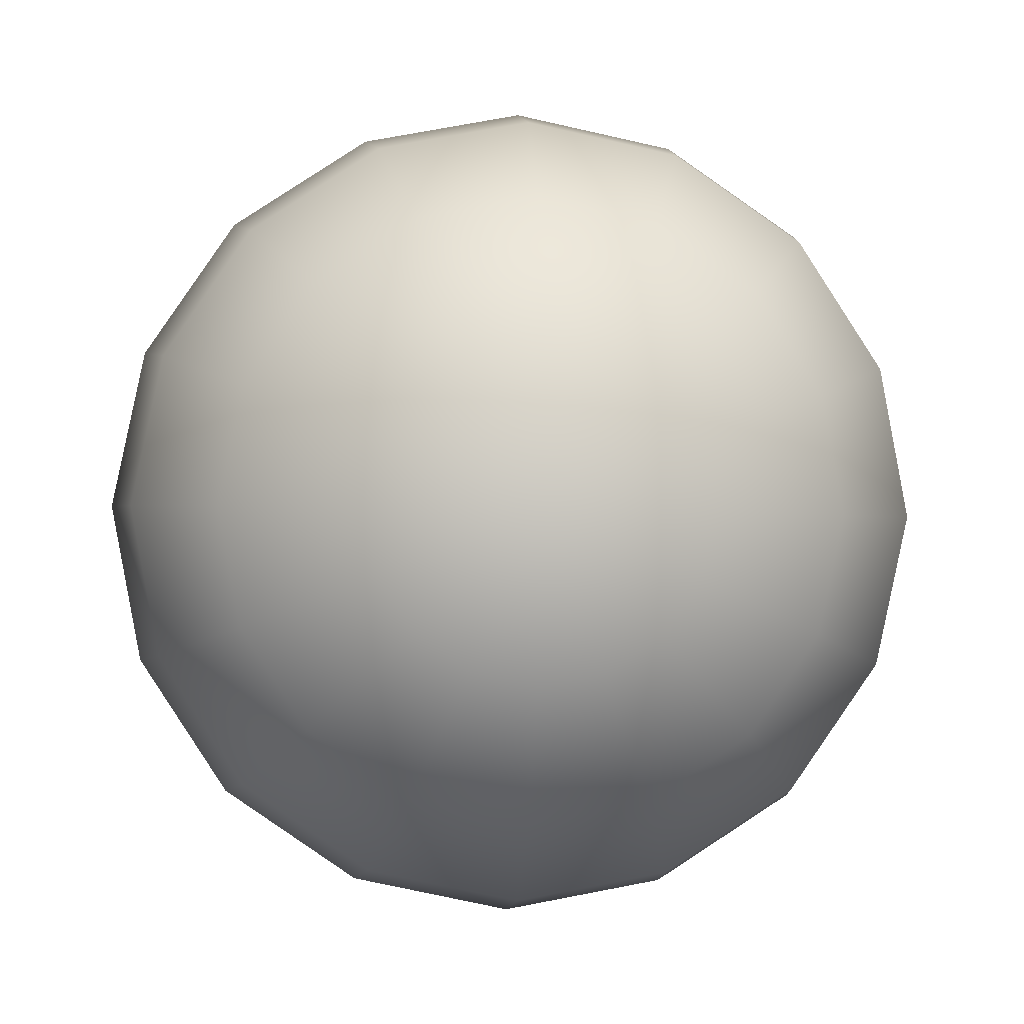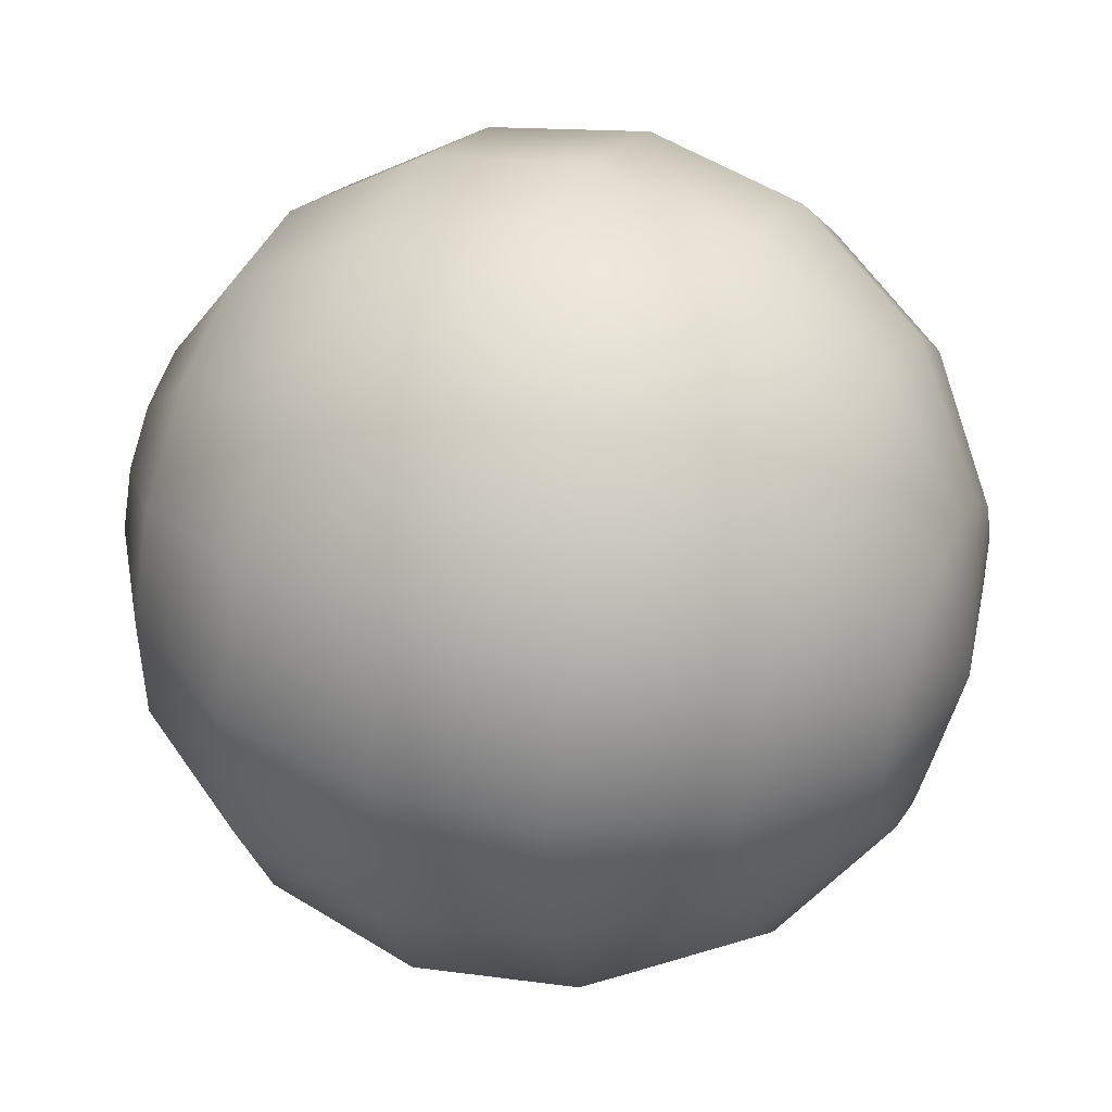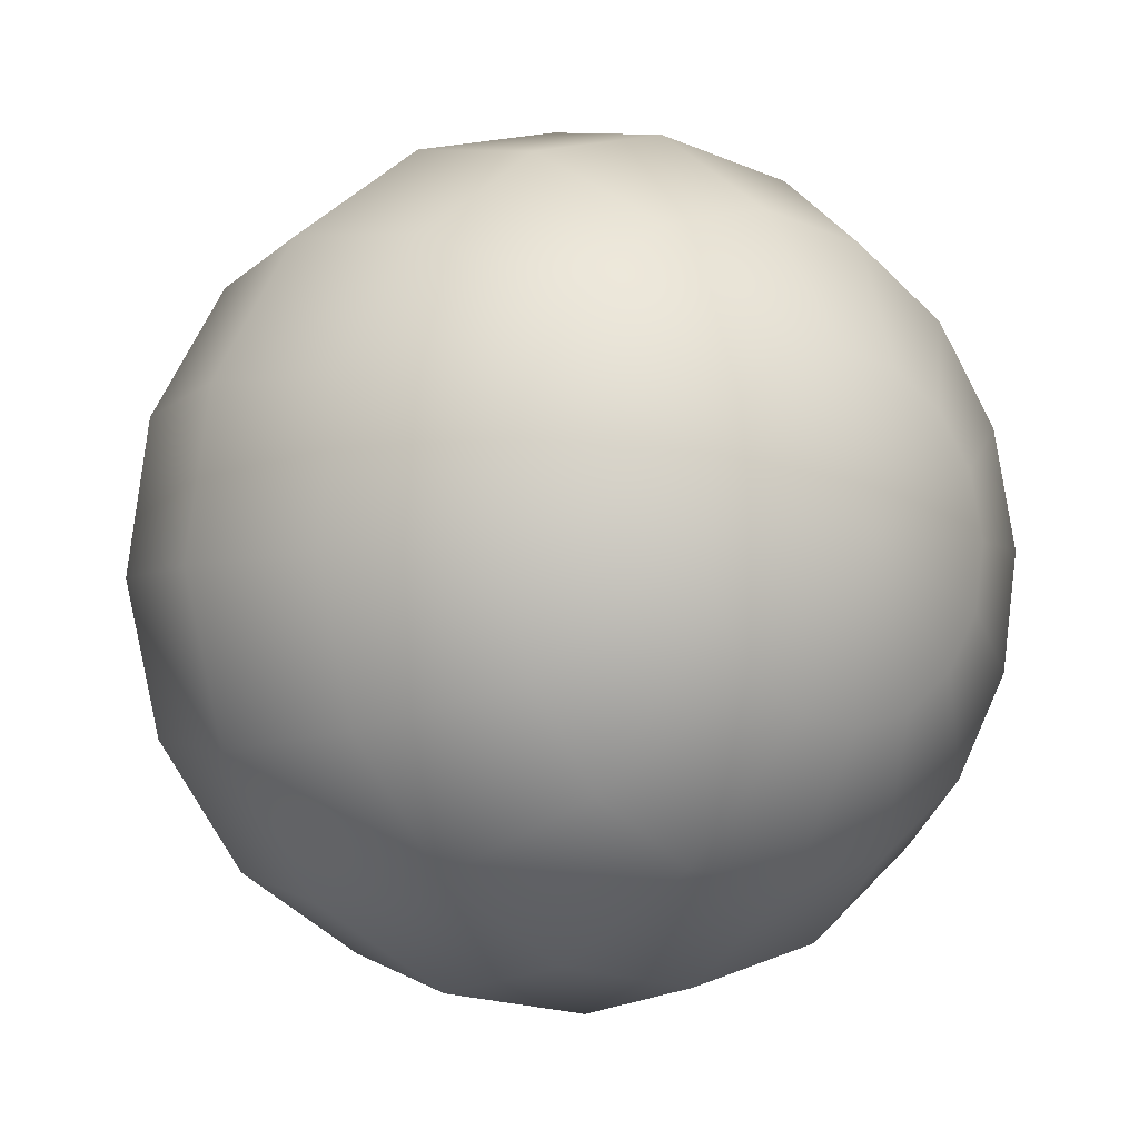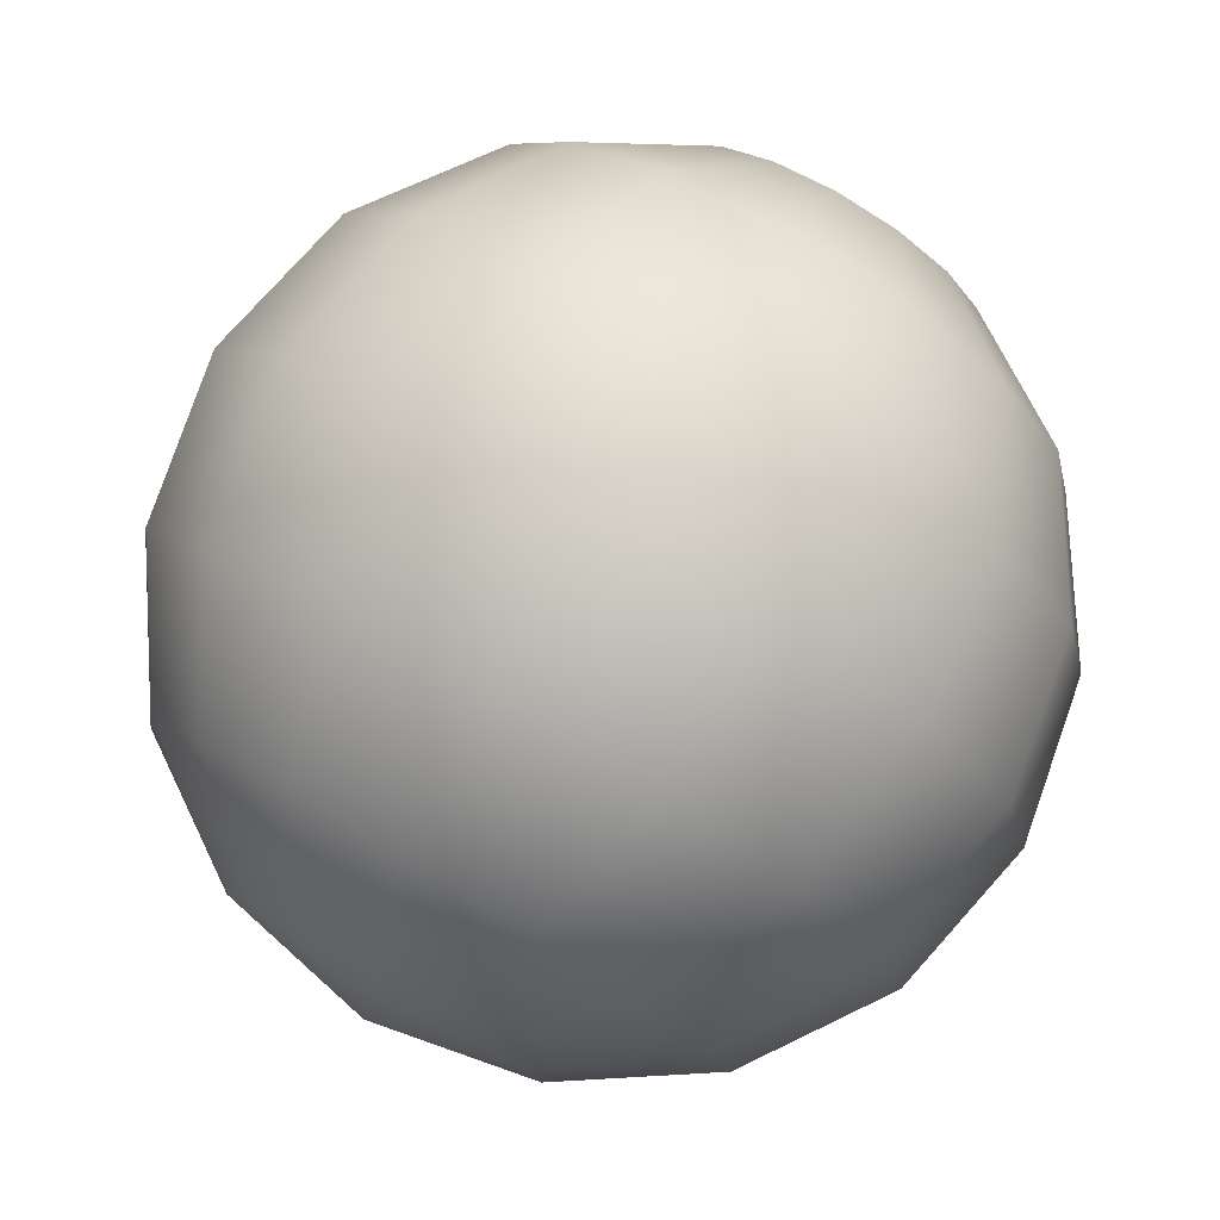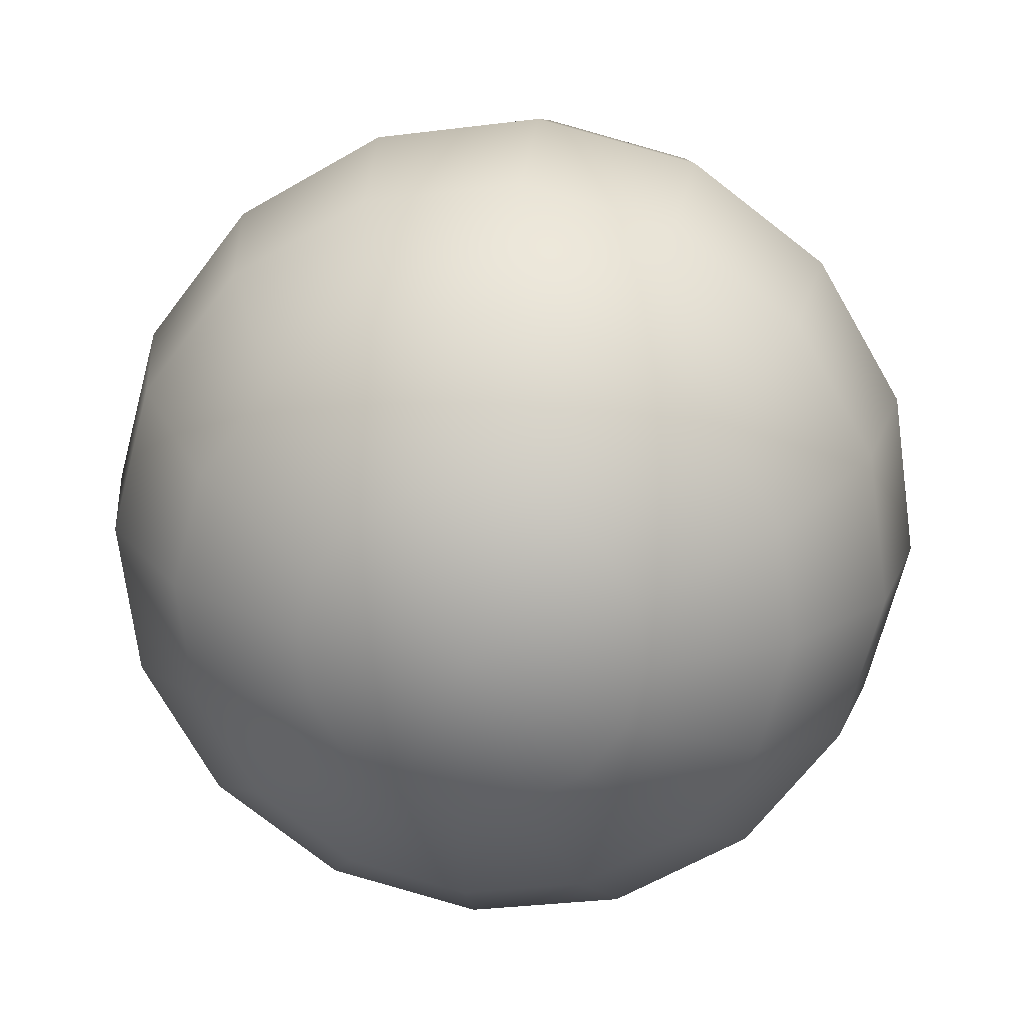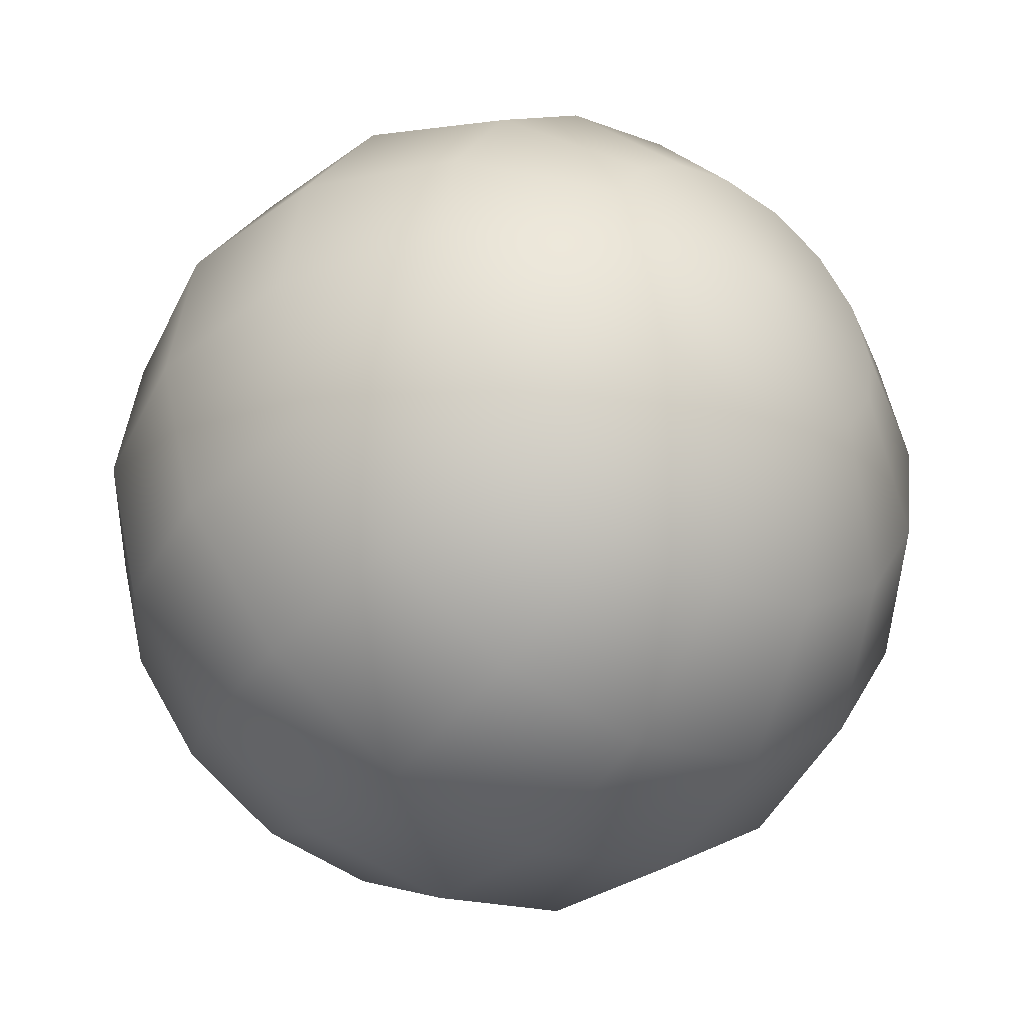
<metadata>
{"format":"obj","ext":"obj","renderer":"f3d","projection":"perspective","resolution":1024,"background":"white","views":[{"elev":-25.2,"azim":-88.9,"up":"+Z"},{"elev":54.5,"azim":-2.1,"up":"+Y"},{"elev":-37.0,"azim":-126.9,"up":"+Z"},{"elev":74.0,"azim":-84.3,"up":"+Y"},{"elev":44.3,"azim":101.6,"up":"+Z"},{"elev":-72.8,"azim":-124.7,"up":"+Z"}]}
</metadata>
<code>
o eye
v 0.01135 0.06811 0.08322
v 0.01029 0.06955 0.08277
v 0.008817 0.07044 0.08211
v 0.007152 0.07065 0.08134
v 0.005549 0.07014 0.08058
v 0.004252 0.06898 0.07995
v 0.003459 0.06737 0.07954
v 0.01165 0.06799 0.0826
v 0.01085 0.06933 0.08161
v 0.009549 0.07015 0.08059
v 0.007945 0.07033 0.0797
v 0.006281 0.06984 0.07907
v 0.004813 0.06876 0.07879
v 0.003763 0.06725 0.07891
v 0.01193 0.06761 0.08207
v 0.01137 0.06863 0.08064
v 0.01023 0.06924 0.07932
v 0.008679 0.06934 0.07833
v 0.00696 0.06893 0.0778
v 0.005332 0.06806 0.07782
v 0.004044 0.06687 0.07839
v 0.003291 0.06554 0.07942
v 0.01215 0.06703 0.08172
v 0.01177 0.06757 0.08
v 0.01075 0.06785 0.07849
v 0.009244 0.06784 0.07742
v 0.007481 0.06754 0.07696
v 0.005731 0.067 0.07718
v 0.00426 0.06629 0.07804
v 0.01227 0.06635 0.08161
v 0.01199 0.0663 0.07979
v 0.01103 0.06619 0.07821
v 0.009552 0.06605 0.07712
v 0.007766 0.06588 0.07669
v 0.005949 0.06573 0.07697
v 0.004378 0.06561 0.07793
v 0.01227 0.06566 0.08174
v 0.01199 0.06502 0.08004
v 0.01104 0.06452 0.07854
v 0.009557 0.06423 0.07748
v 0.007771 0.06421 0.07701
v 0.005953 0.06445 0.07722
v 0.00438 0.06492 0.07806
v 0.01183 0.06634 0.0834
v 0.01215 0.06506 0.08211
v 0.01178 0.06392 0.08071
v 0.01076 0.06308 0.07942
v 0.009258 0.06268 0.07843
v 0.007495 0.06278 0.07789
v 0.005741 0.06335 0.07789
v 0.004265 0.06432 0.07843
v 0.01194 0.06466 0.08265
v 0.01139 0.06317 0.0817
v 0.01025 0.06211 0.08072
v 0.0087 0.06163 0.07984
v 0.00698 0.0618 0.07919
v 0.005347 0.0626 0.07889
v 0.004052 0.06392 0.07897
v 0.01166 0.06451 0.08328
v 0.01087 0.06289 0.08287
v 0.009573 0.06174 0.08224
v 0.00797 0.06123 0.08148
v 0.006305 0.06143 0.08071
v 0.004831 0.06232 0.08005
v 0.003772 0.06376 0.0796
v 0.01136 0.06463 0.0839
v 0.01031 0.06311 0.08403
v 0.00884 0.06203 0.08375
v 0.007177 0.06154 0.08312
v 0.005572 0.06173 0.08222
v 0.00427 0.06255 0.08121
v 0.003469 0.06388 0.08022
v 0.01108 0.065 0.08443
v 0.009789 0.06381 0.085
v 0.008161 0.06294 0.08502
v 0.006442 0.06253 0.08449
v 0.004893 0.06264 0.08349
v 0.00375 0.06324 0.08218
v 0.003188 0.06426 0.08075
v 0.01086 0.06558 0.08478
v 0.00939 0.06488 0.08564
v 0.00764 0.06433 0.08586
v 0.005878 0.06403 0.0854
v 0.004372 0.06403 0.08433
v 0.003351 0.06431 0.08282
v 0.002972 0.06484 0.0811
v 0.01074 0.06627 0.08489
v 0.009172 0.06614 0.08585
v 0.007355 0.06599 0.08613
v 0.00557 0.06583 0.0857
v 0.004087 0.06568 0.08461
v 0.003134 0.06558 0.08303
v 0.002854 0.06552 0.08121
v 0.01074 0.06696 0.08476
v 0.009168 0.06742 0.0856
v 0.007351 0.06766 0.08581
v 0.005565 0.06764 0.08534
v 0.004083 0.06736 0.08428
v 0.00313 0.06686 0.08278
v 0.002852 0.06622 0.08107
v 0.01086 0.06755 0.08439
v 0.00938 0.06852 0.08493
v 0.007627 0.0691 0.08493
v 0.005864 0.06919 0.08439
v 0.004359 0.06879 0.0834
v 0.003341 0.06796 0.08211
v 0.002966 0.06681 0.08071
v 0.01107 0.06796 0.08385
v 0.009774 0.06927 0.08393
v 0.008142 0.07007 0.08363
v 0.006421 0.07025 0.08298
v 0.004874 0.06977 0.0821
v 0.003735 0.0687 0.08111
v 0.00318 0.06722 0.08017
f 1 44 8
f 8 44 15
f 15 44 23
f 23 44 30
f 30 44 37
f 37 44 45
f 45 44 52
f 52 44 59
f 59 44 66
f 66 44 73
f 73 44 80
f 80 44 87
f 87 44 94
f 94 44 101
f 101 44 108
f 108 44 1
f 6 5 12 13
f 4 3 10 11
f 2 1 8 9
f 7 6 13 14
f 5 4 11 12
f 3 2 9 10
f 22 7 14
f 14 13 20 21
f 12 11 18 19
f 10 9 16 17
f 22 14 21
f 13 12 19 20
f 11 10 17 18
f 9 8 15 16
f 17 16 24 25
f 22 21 29
f 20 19 27 28
f 18 17 25 26
f 16 15 23 24
f 21 20 28 29
f 19 18 26 27
f 22 29 36
f 28 27 34 35
f 26 25 32 33
f 24 23 30 31
f 29 28 35 36
f 27 26 33 34
f 25 24 31 32
f 31 30 37 38
f 36 35 42 43
f 34 33 40 41
f 32 31 38 39
f 22 36 43
f 35 34 41 42
f 33 32 39 40
f 43 42 50 51
f 41 40 48 49
f 39 38 46 47
f 22 43 51
f 42 41 49 50
f 40 39 47 48
f 38 37 45 46
f 22 51 58
f 50 49 56 57
f 48 47 54 55
f 46 45 52 53
f 51 50 57 58
f 49 48 55 56
f 47 46 53 54
f 57 56 63 64
f 55 54 61 62
f 53 52 59 60
f 58 57 64 65
f 56 55 62 63
f 54 53 60 61
f 22 58 65
f 65 64 71 72
f 63 62 69 70
f 61 60 67 68
f 22 65 72
f 64 63 70 71
f 62 61 68 69
f 60 59 66 67
f 70 69 76 77
f 68 67 74 75
f 22 72 79
f 71 70 77 78
f 69 68 75 76
f 67 66 73 74
f 72 71 78 79
f 22 79 86
f 78 77 84 85
f 76 75 82 83
f 74 73 80 81
f 79 78 85 86
f 77 76 83 84
f 75 74 81 82
f 83 82 89 90
f 81 80 87 88
f 86 85 92 93
f 84 83 90 91
f 82 81 88 89
f 22 86 93
f 85 84 91 92
f 93 92 99 100
f 91 90 97 98
f 89 88 95 96
f 22 93 100
f 92 91 98 99
f 90 89 96 97
f 88 87 94 95
f 96 95 102 103
f 22 100 107
f 99 98 105 106
f 97 96 103 104
f 95 94 101 102
f 100 99 106 107
f 98 97 104 105
f 22 107 114
f 106 105 112 113
f 104 103 110 111
f 102 101 108 109
f 107 106 113 114
f 105 104 111 112
f 103 102 109 110
f 109 108 1 2
f 114 113 6 7
f 112 111 4 5
f 110 109 2 3
f 22 114 7
f 113 112 5 6
f 111 110 3 4

</code>
